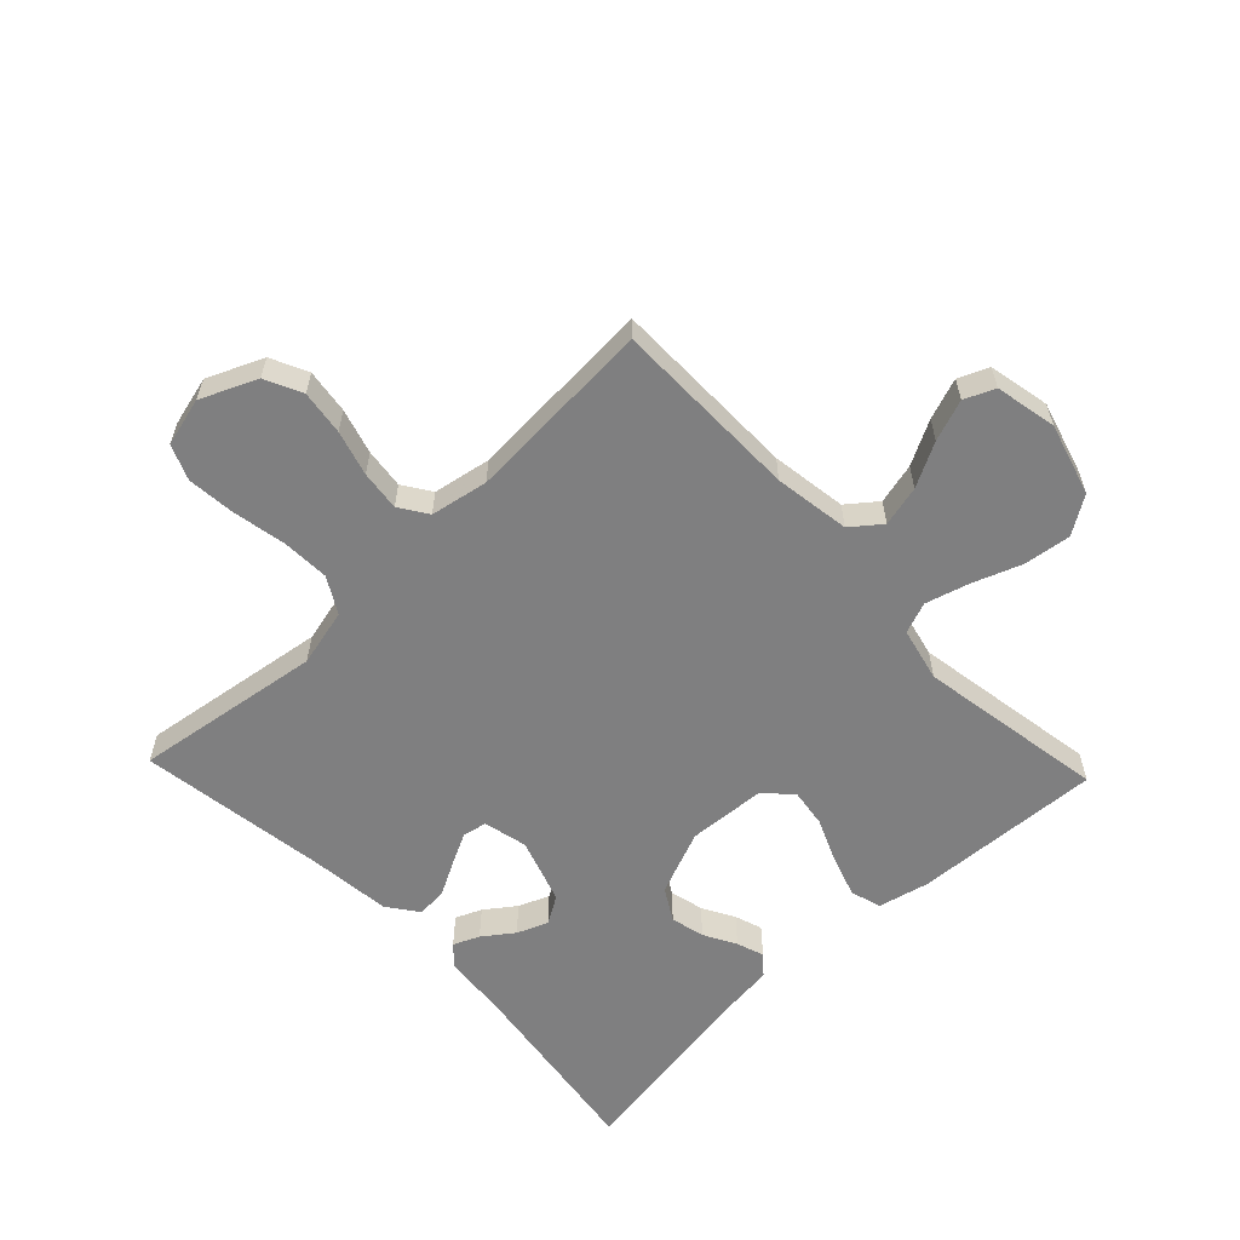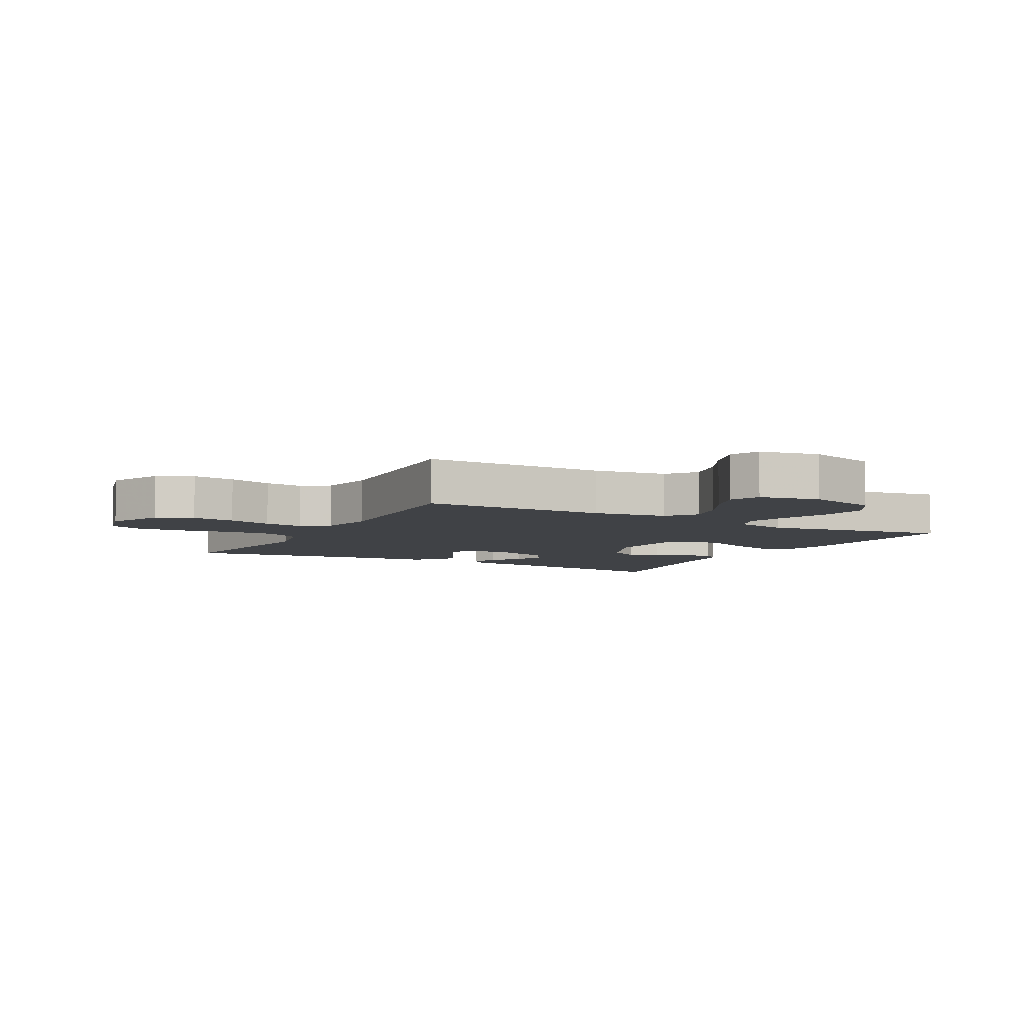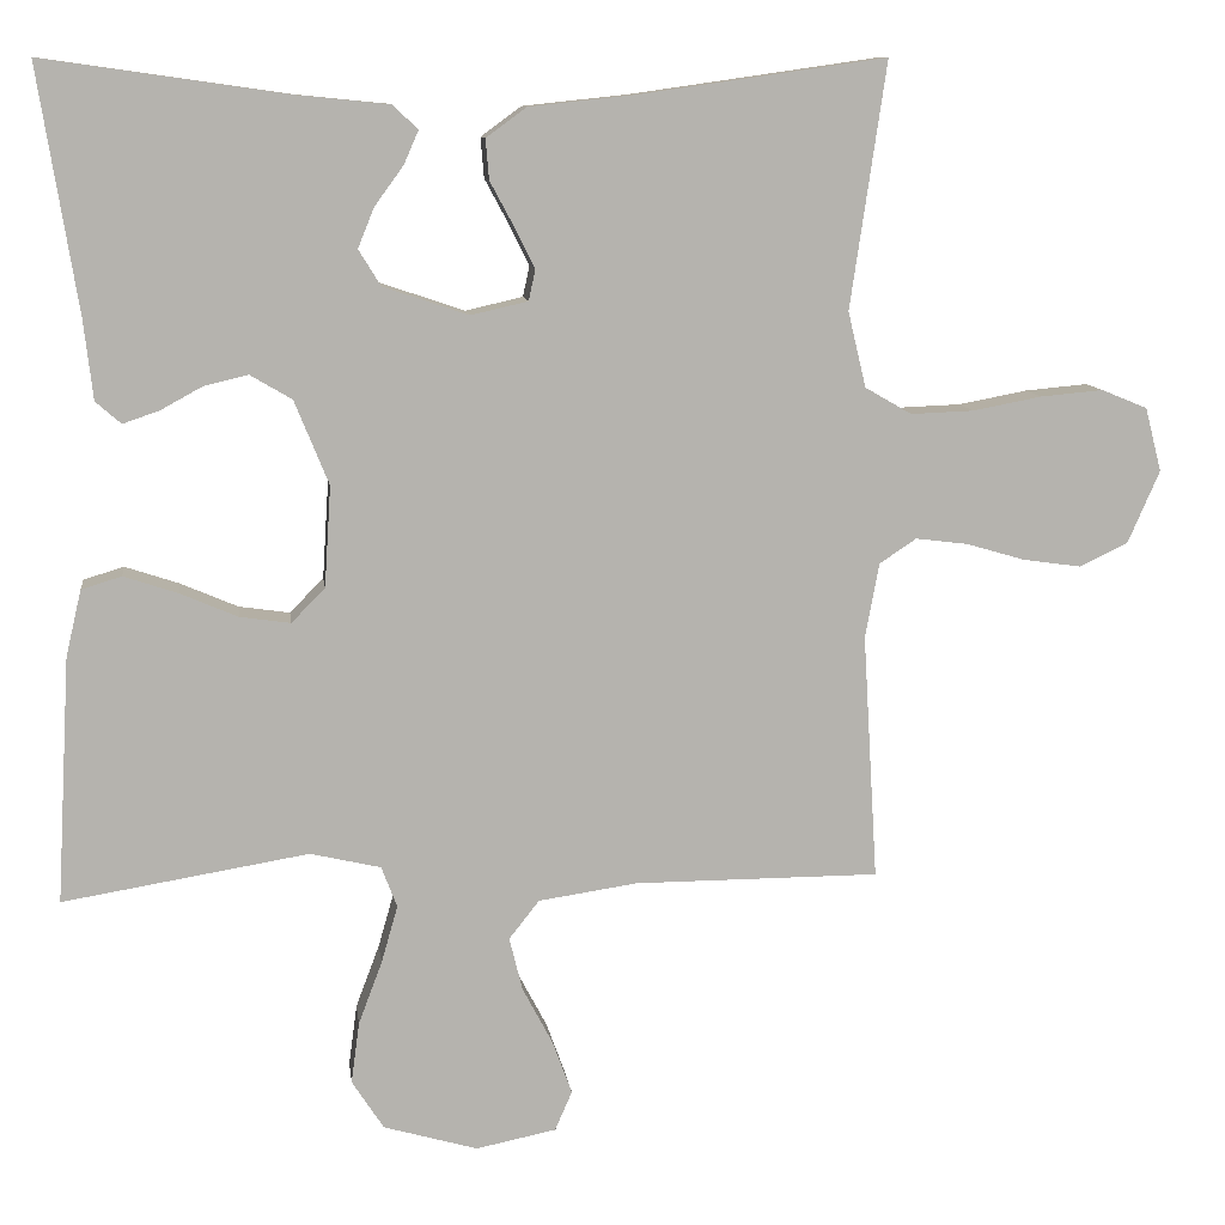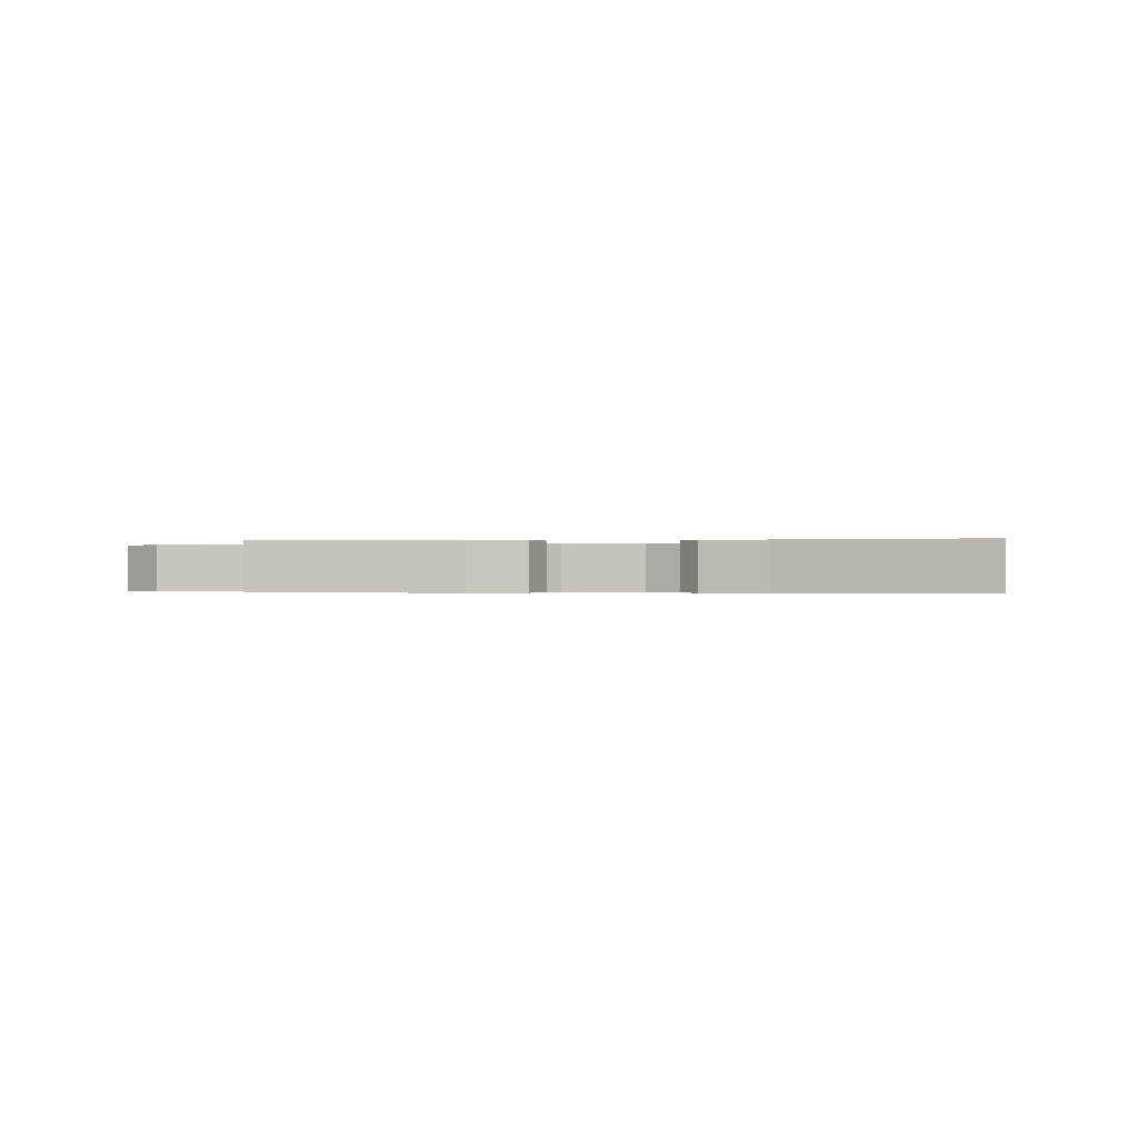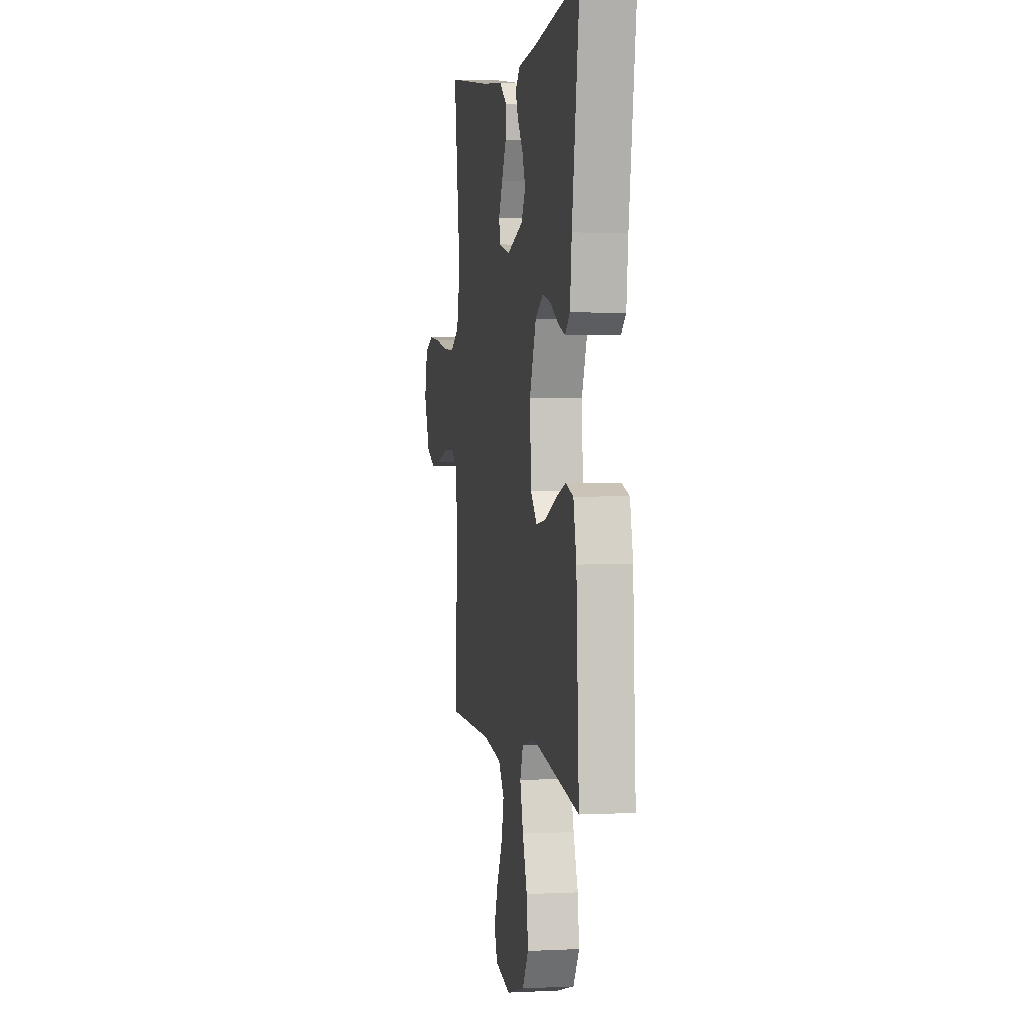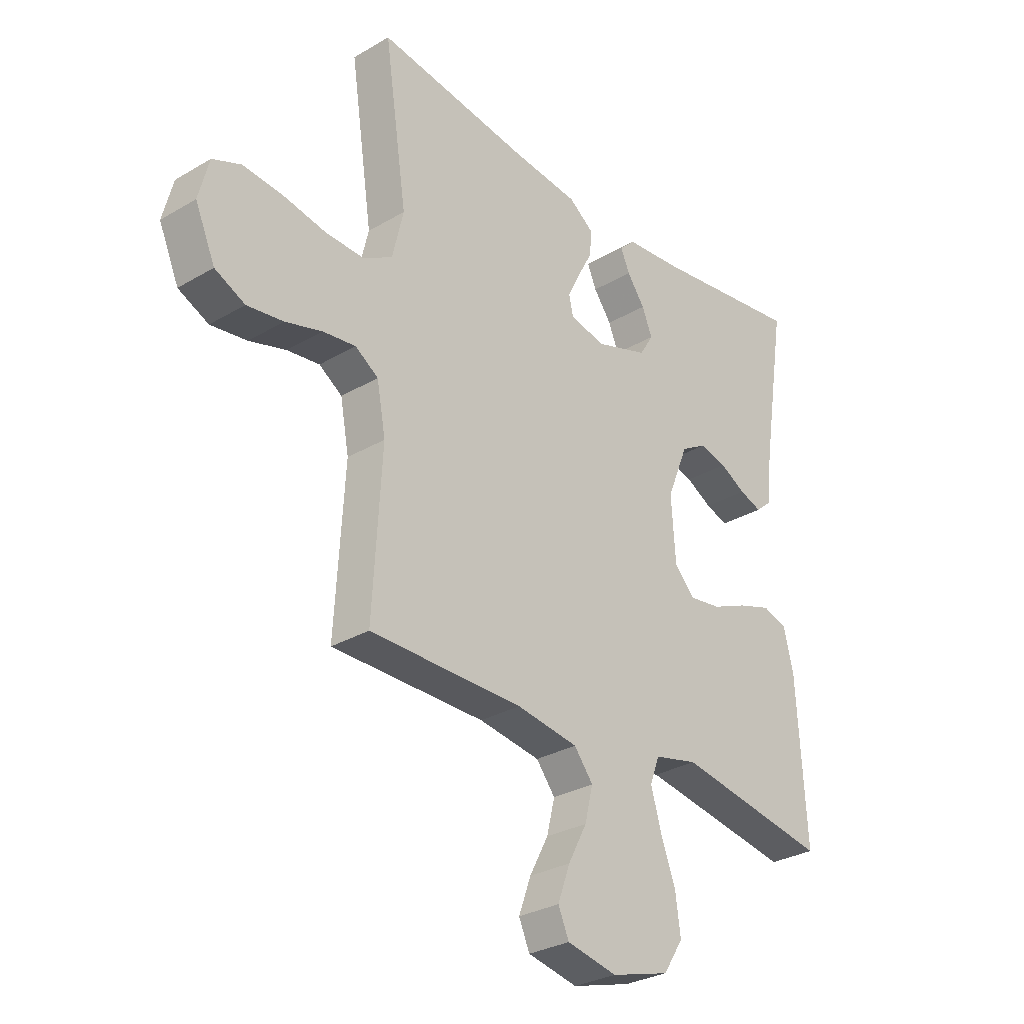
<metadata>
{"format":"obj","ext":"obj","renderer":"f3d","projection":"perspective","resolution":1024,"background":"white","views":[{"elev":-59.7,"azim":133.6,"up":"+Y"},{"elev":-6.2,"azim":151.4,"up":"+Y"},{"elev":10.3,"azim":-7.3,"up":"+Z"},{"elev":-0.3,"azim":-80.9,"up":"+Y"},{"elev":2.7,"azim":-99.8,"up":"+Z"},{"elev":-29.8,"azim":130.8,"up":"+Z"}]}
</metadata>
<code>
v -0.5 0.07 0.5
v -0.2 0.07 0.457
v -0.089 0.07 0.446
v -0.058 0.07 0.417
v -0.076 0.07 0.376
v -0.111 0.07 0.328
v -0.131 0.07 0.279
v -0.104 0.07 0.235
v 0 0.07 0.2
v 0.07 0.07 0.216
v 0.078 0.07 0.254
v 0.053 0.07 0.304
v 0.024 0.07 0.358
v 0.02 0.07 0.407
v 0.069 0.07 0.443
v 0.2 0.07 0.457
v 0.5 0.07 0.5
v 0.456 0.07 0.2
v 0.478 0.07 0.108
v 0.535 0.07 0.075
v 0.612 0.07 0.078
v 0.696 0.07 0.094
v 0.773 0.07 0.101
v 0.829 0.07 0.078
v 0.849 0.07 0
v 0.81 0.07 -0.089
v 0.751 0.07 -0.117
v 0.68 0.07 -0.107
v 0.608 0.07 -0.086
v 0.544 0.07 -0.078
v 0.499 0.07 -0.108
v 0.482 0.07 -0.2
v 0.5 0.07 -0.5
v 0.2 0.07 -0.501
v 0.079 0.07 -0.519
v 0.042 0.07 -0.566
v 0.058 0.07 -0.631
v 0.095 0.07 -0.701
v 0.119 0.07 -0.767
v 0.098 0.07 -0.815
v 0 0.07 -0.835
v -0.115 0.07 -0.802
v -0.154 0.07 -0.742
v -0.144 0.07 -0.667
v -0.115 0.07 -0.59
v -0.095 0.07 -0.52
v -0.114 0.07 -0.47
v -0.2 0.07 -0.45
v -0.5 0.07 -0.5
v -0.483 0.07 -0.2
v -0.464 0.07 -0.119
v -0.415 0.07 -0.104
v -0.349 0.07 -0.126
v -0.279 0.07 -0.156
v -0.217 0.07 -0.165
v -0.176 0.07 -0.123
v -0.168 0.07 0
v -0.21 0.07 0.103
v -0.261 0.07 0.133
v -0.315 0.07 0.12
v -0.366 0.07 0.092
v -0.41 0.07 0.077
v -0.441 0.07 0.104
v -0.452 0.07 0.2
v -0.5 0 0.5
v -0.2 0 0.457
v -0.089 0 0.446
v -0.058 0 0.417
v -0.076 0 0.376
v -0.111 0 0.328
v -0.131 0 0.279
v -0.104 0 0.235
v 0 0 0.2
v 0.07 0 0.216
v 0.078 0 0.254
v 0.053 0 0.304
v 0.024 0 0.358
v 0.02 0 0.407
v 0.069 0 0.443
v 0.2 0 0.457
v 0.5 0 0.5
v 0.456 0 0.2
v 0.478 0 0.108
v 0.535 0 0.075
v 0.612 0 0.078
v 0.696 0 0.094
v 0.773 0 0.101
v 0.829 0 0.078
v 0.849 0 0
v 0.81 0 -0.089
v 0.751 0 -0.117
v 0.68 0 -0.107
v 0.608 0 -0.086
v 0.544 0 -0.078
v 0.499 0 -0.108
v 0.482 0 -0.2
v 0.5 0 -0.5
v 0.2 0 -0.501
v 0.079 0 -0.519
v 0.042 0 -0.566
v 0.058 0 -0.631
v 0.095 0 -0.701
v 0.119 0 -0.767
v 0.098 0 -0.815
v 0 0 -0.835
v -0.115 0 -0.802
v -0.154 0 -0.742
v -0.144 0 -0.667
v -0.115 0 -0.59
v -0.095 0 -0.52
v -0.114 0 -0.47
v -0.2 0 -0.45
v -0.5 0 -0.5
v -0.483 0 -0.2
v -0.464 0 -0.119
v -0.415 0 -0.104
v -0.349 0 -0.126
v -0.279 0 -0.156
v -0.217 0 -0.165
v -0.176 0 -0.123
v -0.168 0 0
v -0.21 0 0.103
v -0.261 0 0.133
v -0.315 0 0.12
v -0.366 0 0.092
v -0.41 0 0.077
v -0.441 0 0.104
v -0.452 0 0.2
f 61 62 63 64
f 60 61 64 1
f 59 60 1 2
f 58 59 2 3
f 51 52 53 54
f 49 50 51 54
f 48 49 54 55
f 47 48 55 56
f 42 43 44 45
f 42 45 46
f 41 42 46
f 40 41 46
f 37 38 39 40
f 36 37 40 46
f 35 36 46 47
f 32 33 34
f 31 32 34 35
f 26 27 28 29
f 26 29 30
f 25 26 30
f 24 25 30
f 21 22 23 24
f 20 21 24 30
f 19 20 30 31
f 16 17 18
f 12 13 14 15
f 11 12 15 16
f 10 11 16 18
f 3 4 5 6
f 3 6 7
f 58 3 7
f 57 58 7 8
f 56 57 8 9
f 31 35 47 56
f 18 19 31 56
f 9 10 18 56
f 128 127 126 125
f 65 128 125 124
f 66 65 124 123
f 67 66 123 122
f 118 117 116 115
f 118 115 114 113
f 119 118 113 112
f 120 119 112 111
f 109 108 107 106
f 110 109 106
f 110 106 105
f 110 105 104
f 104 103 102 101
f 110 104 101 100
f 111 110 100 99
f 98 97 96
f 99 98 96 95
f 93 92 91 90
f 94 93 90
f 94 90 89
f 94 89 88
f 88 87 86 85
f 94 88 85 84
f 95 94 84 83
f 82 81 80
f 79 78 77 76
f 80 79 76 75
f 82 80 75 74
f 70 69 68 67
f 71 70 67
f 71 67 122
f 72 71 122 121
f 73 72 121 120
f 120 111 99 95
f 120 95 83 82
f 120 82 74 73
f 1 65 66 2
f 2 66 67 3
f 3 67 68 4
f 4 68 69 5
f 5 69 70 6
f 6 70 71 7
f 7 71 72 8
f 8 72 73 9
f 9 73 74 10
f 10 74 75 11
f 11 75 76 12
f 12 76 77 13
f 13 77 78 14
f 14 78 79 15
f 15 79 80 16
f 16 80 81 17
f 17 81 82 18
f 18 82 83 19
f 19 83 84 20
f 20 84 85 21
f 21 85 86 22
f 22 86 87 23
f 23 87 88 24
f 24 88 89 25
f 25 89 90 26
f 26 90 91 27
f 27 91 92 28
f 28 92 93 29
f 29 93 94 30
f 30 94 95 31
f 31 95 96 32
f 32 96 97 33
f 33 97 98 34
f 34 98 99 35
f 35 99 100 36
f 36 100 101 37
f 37 101 102 38
f 38 102 103 39
f 39 103 104 40
f 40 104 105 41
f 41 105 106 42
f 42 106 107 43
f 43 107 108 44
f 44 108 109 45
f 45 109 110 46
f 46 110 111 47
f 47 111 112 48
f 48 112 113 49
f 49 113 114 50
f 50 114 115 51
f 51 115 116 52
f 52 116 117 53
f 53 117 118 54
f 54 118 119 55
f 55 119 120 56
f 56 120 121 57
f 57 121 122 58
f 58 122 123 59
f 59 123 124 60
f 60 124 125 61
f 61 125 126 62
f 62 126 127 63
f 63 127 128 64
f 64 128 65 1

</code>
